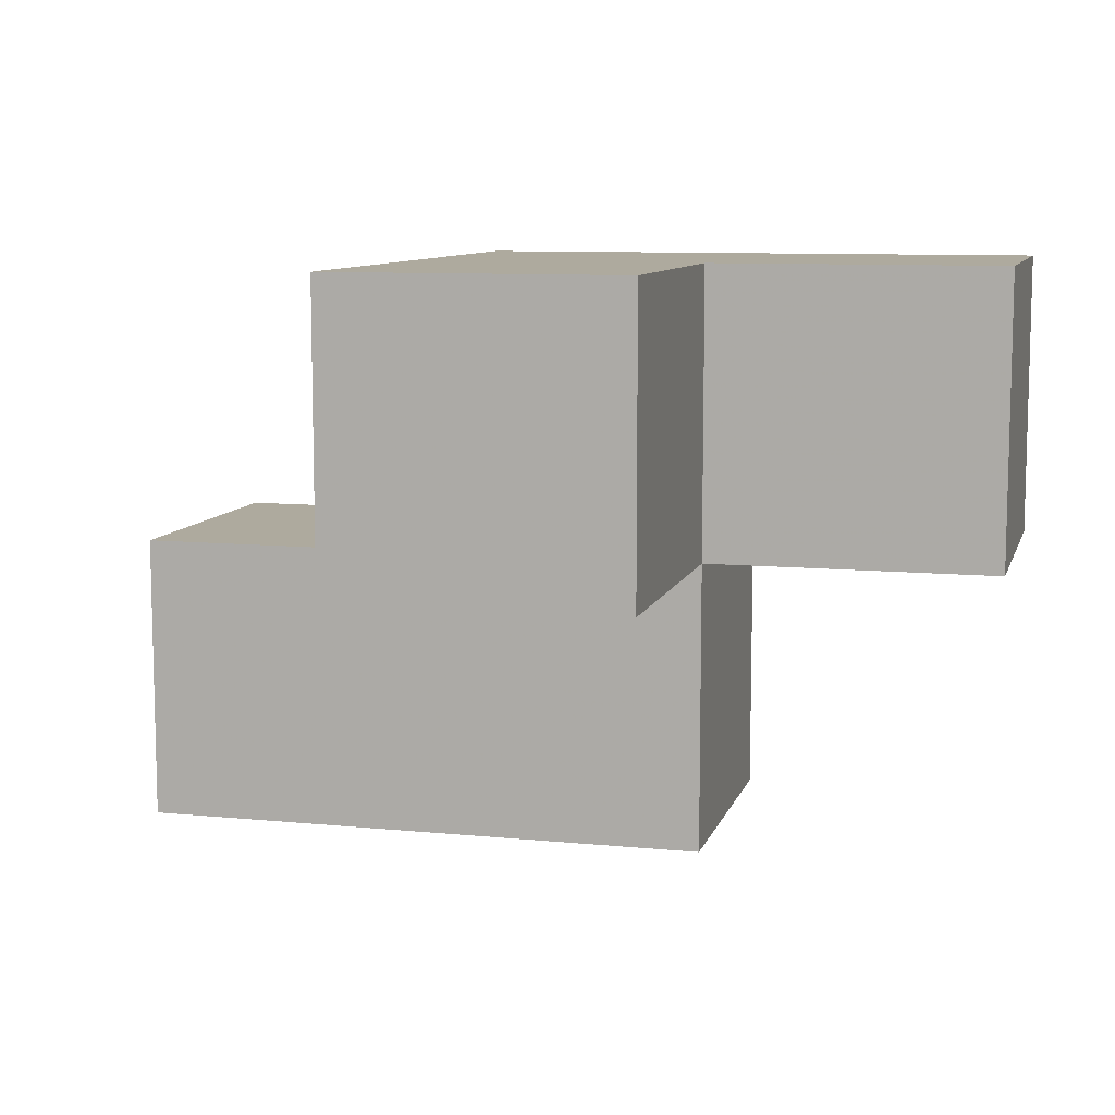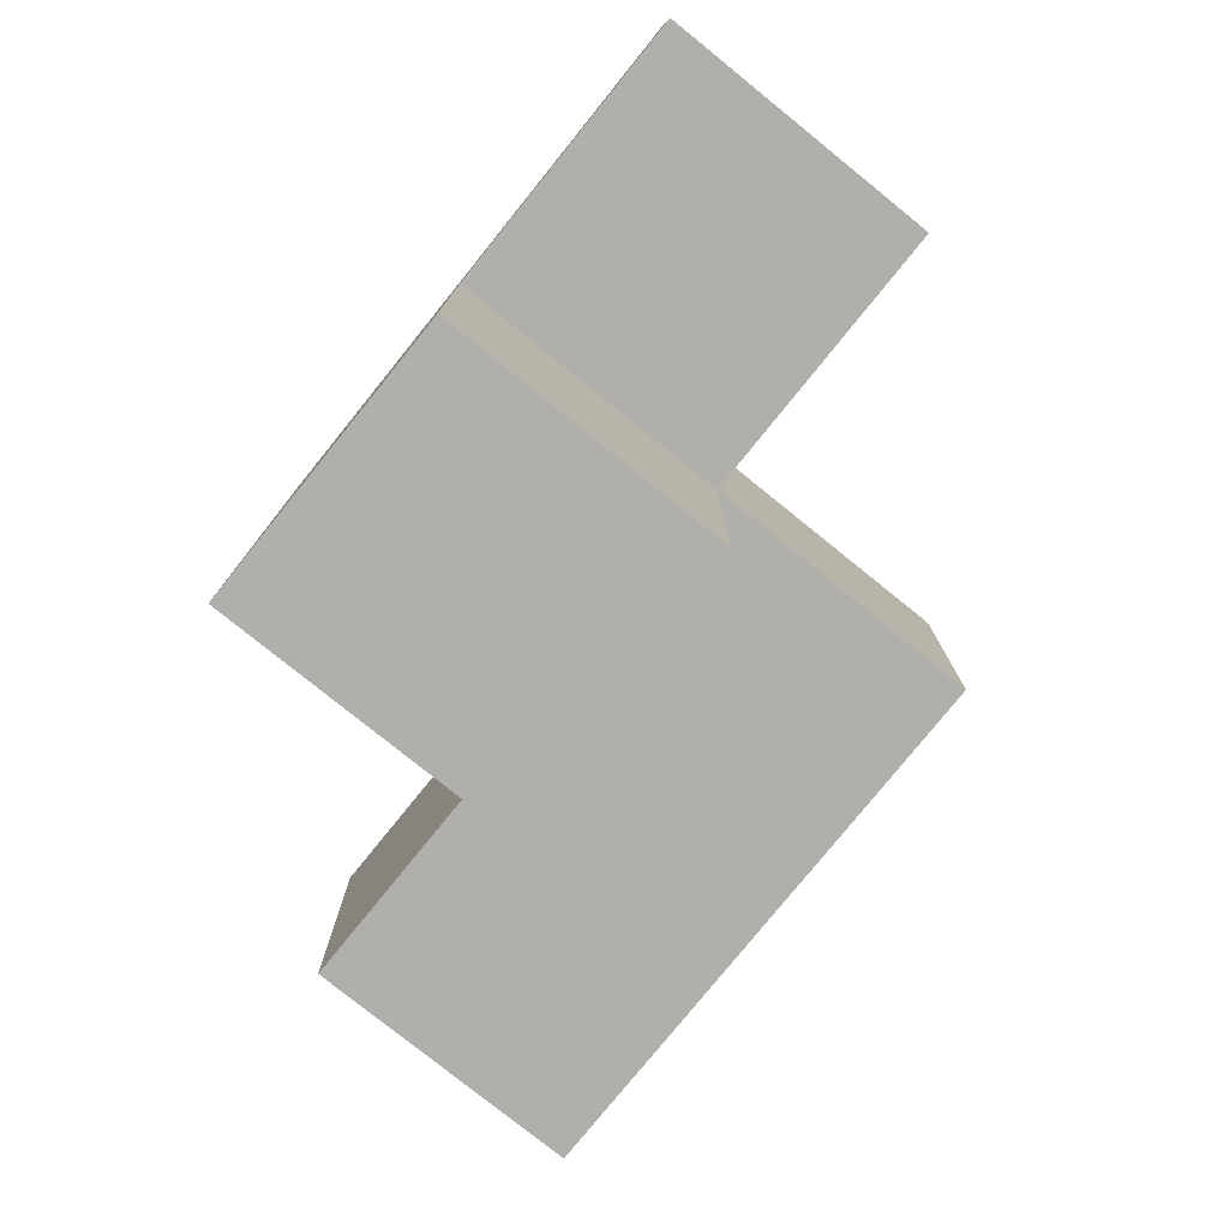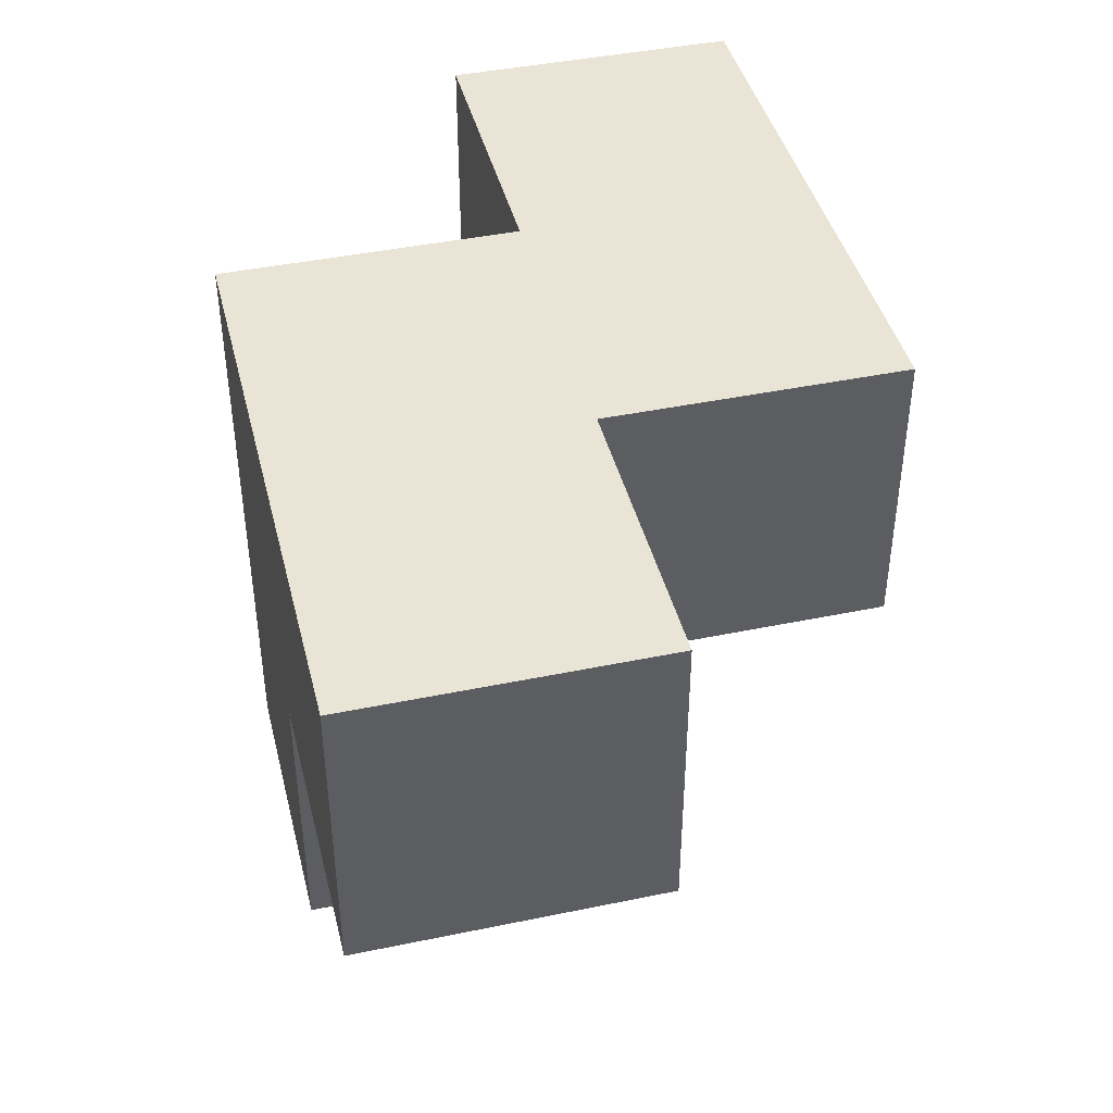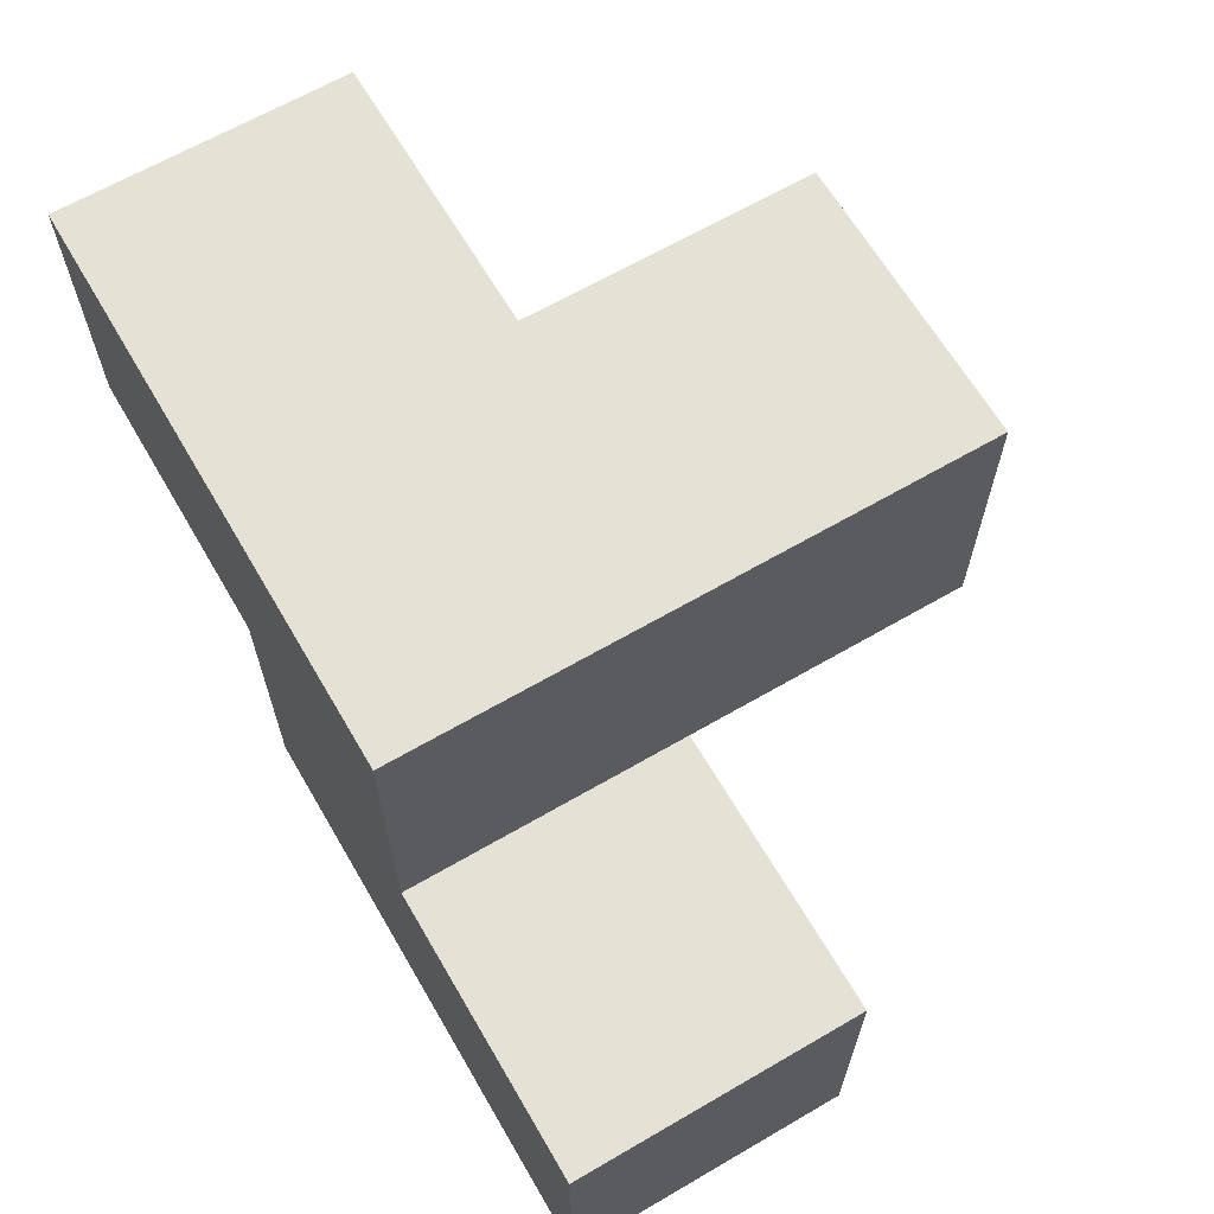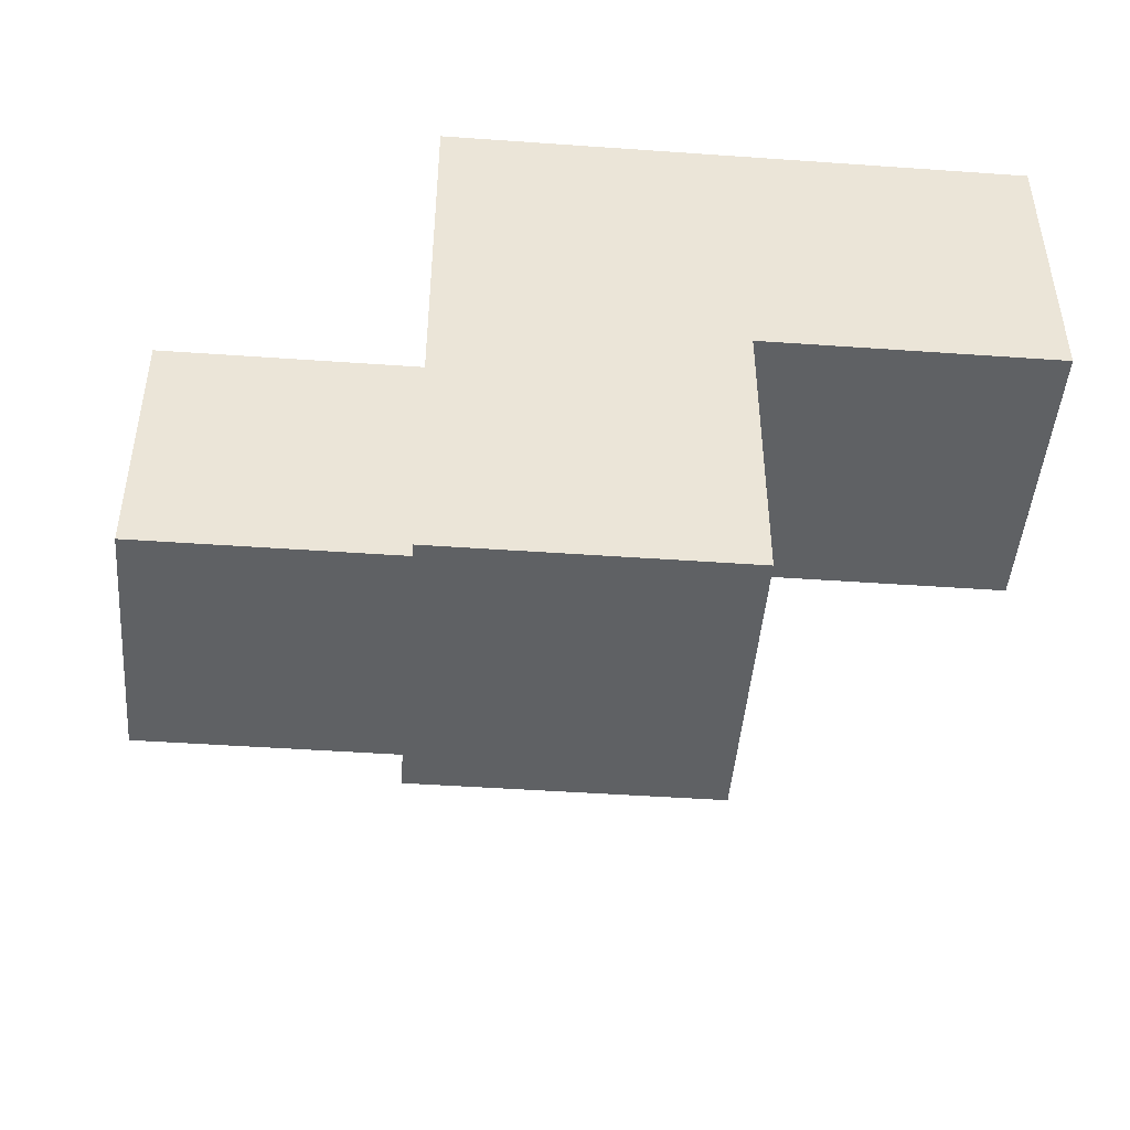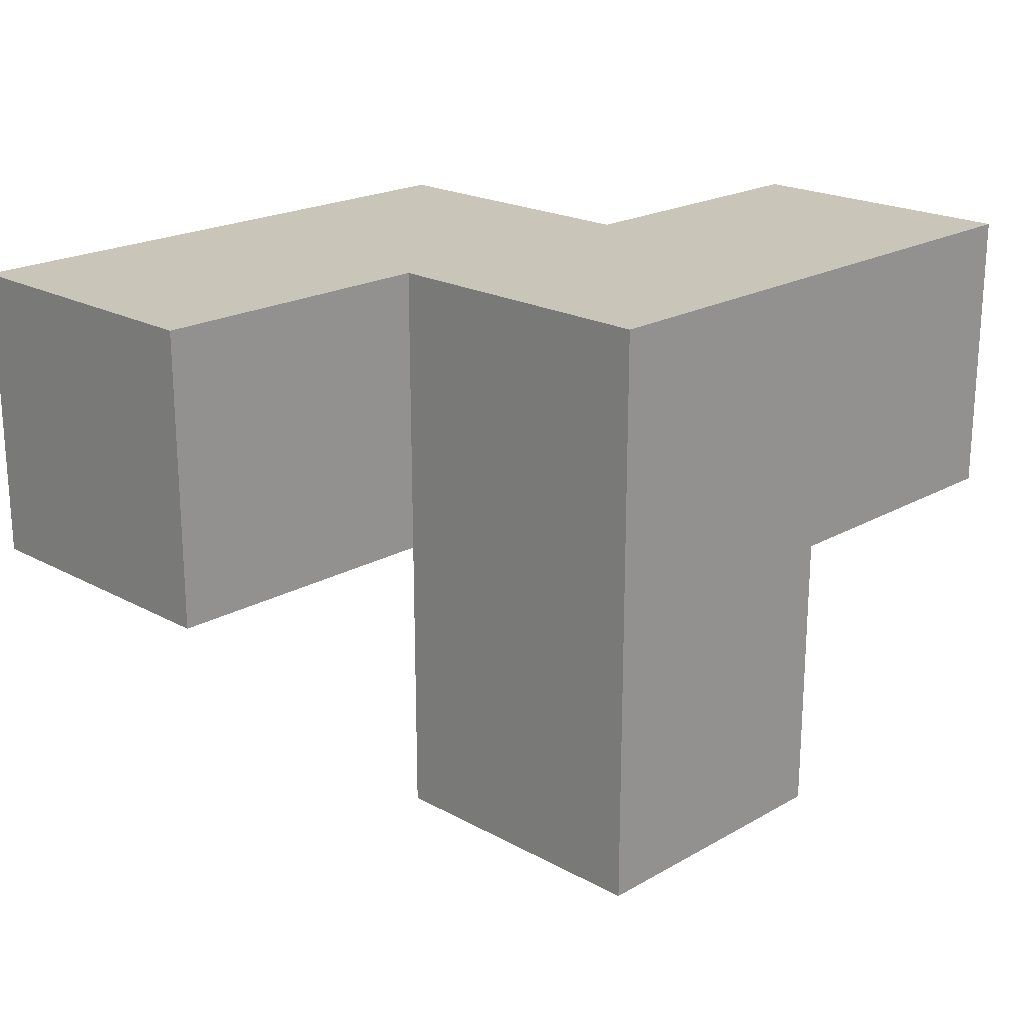
<metadata>
{"format":"obj","ext":"obj","renderer":"f3d","projection":"perspective","resolution":1024,"background":"white","views":[{"elev":9.3,"azim":-165.4,"up":"+Y"},{"elev":-78.2,"azim":-128.9,"up":"+Z"},{"elev":42.6,"azim":-103.9,"up":"+Z"},{"elev":65.1,"azim":59.7,"up":"+Y"},{"elev":-46.2,"azim":175.4,"up":"+Z"},{"elev":20.7,"azim":134.5,"up":"+Z"}]}
</metadata>
<code>
v 1.995 2.001 2.013
v 1.995 1.011 3.002
v 0.015 2.991 3.002
v 1.005 2.001 2.013
v 1.005 2.991 3.002
v 2.985 2.001 3.993
v 1.995 2.991 3.002
v 0.015 2.001 3.993
v 1.005 1.011 3.002
v 1.995 2.001 3.993
v 1.005 2.001 3.993
v 2.985 1.011 3.993
v 1.005 2.991 2.013
v 2.985 2.001 3.002
v 1.995 2.991 2.013
v 0.015 2.001 3.002
v 1.995 1.011 3.993
v 1.995 2.001 3.002
v 0.015 2.991 3.993
v 2.985 1.011 3.002
v 1.005 2.001 3.002
v 1.005 2.991 3.993
v 1.995 2.991 3.993
v 1.005 1.011 3.993
f 11 10 22
f 23 22 10
f 7 5 23
f 22 23 5
f 18 7 10
f 23 10 7
f 21 16 5
f 3 5 16
f 8 11 19
f 22 19 11
f 16 21 8
f 11 8 21
f 5 3 22
f 19 22 3
f 3 16 19
f 8 19 16
f 2 9 18
f 21 18 9
f 24 17 11
f 10 11 17
f 9 2 24
f 17 24 2
f 21 9 11
f 24 11 9
f 1 4 15
f 13 15 4
f 4 1 21
f 18 21 1
f 15 13 7
f 5 7 13
f 13 4 5
f 21 5 4
f 1 15 18
f 7 18 15
f 20 2 14
f 18 14 2
f 17 12 10
f 6 10 12
f 2 20 17
f 12 17 20
f 14 18 6
f 10 6 18
f 20 14 12
f 6 12 14

</code>
